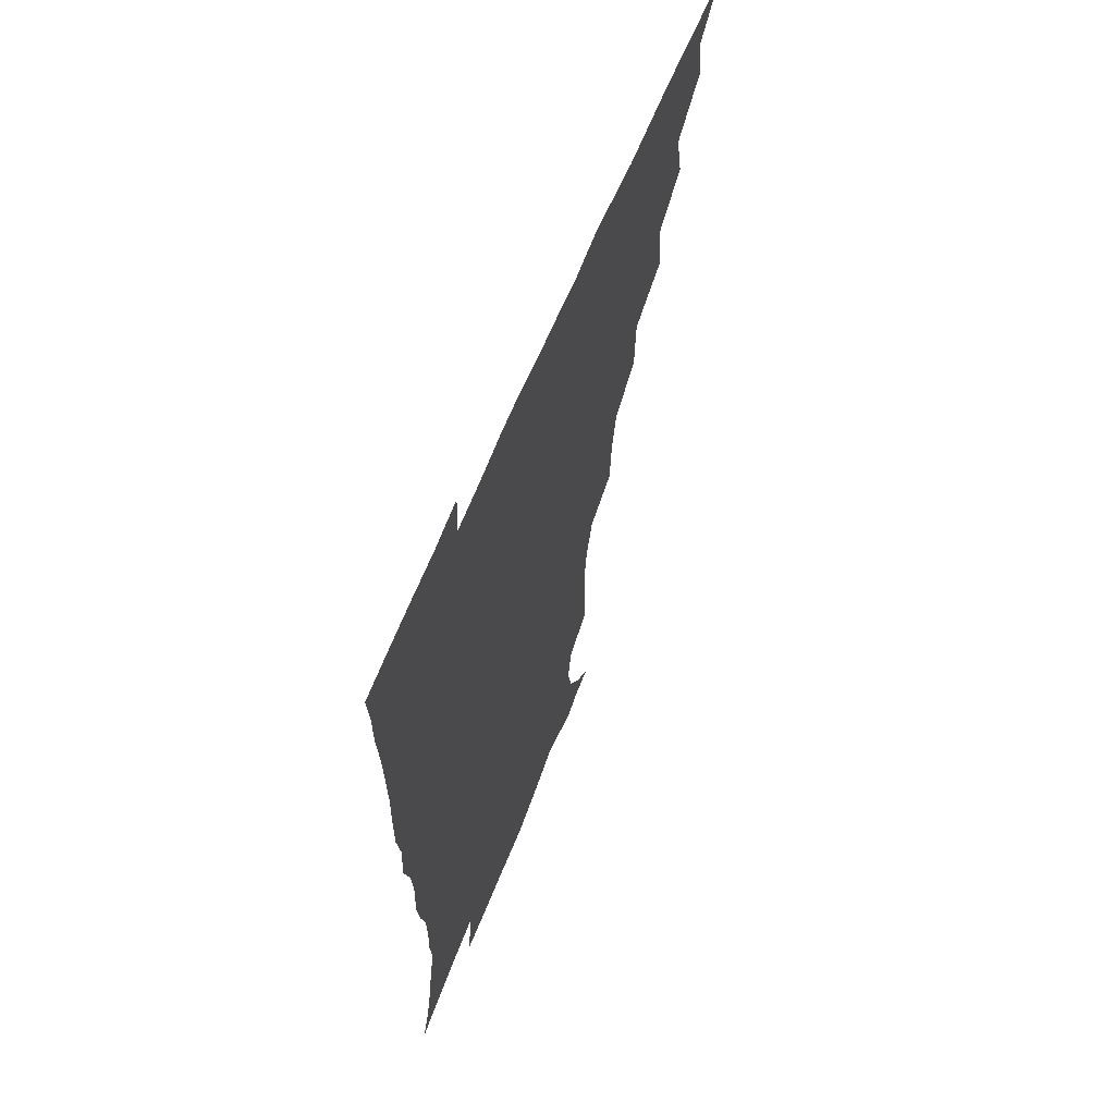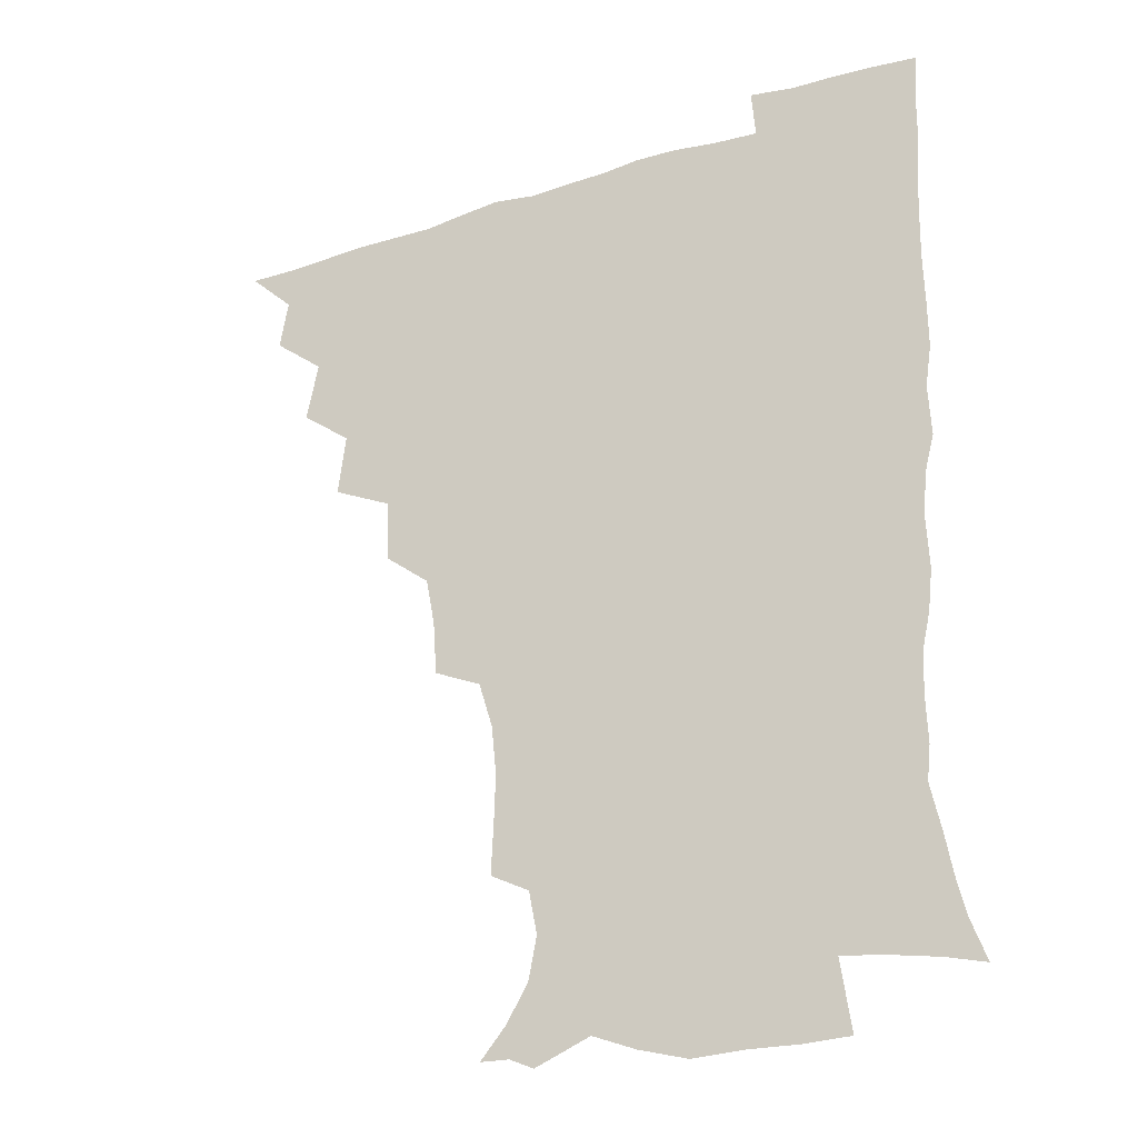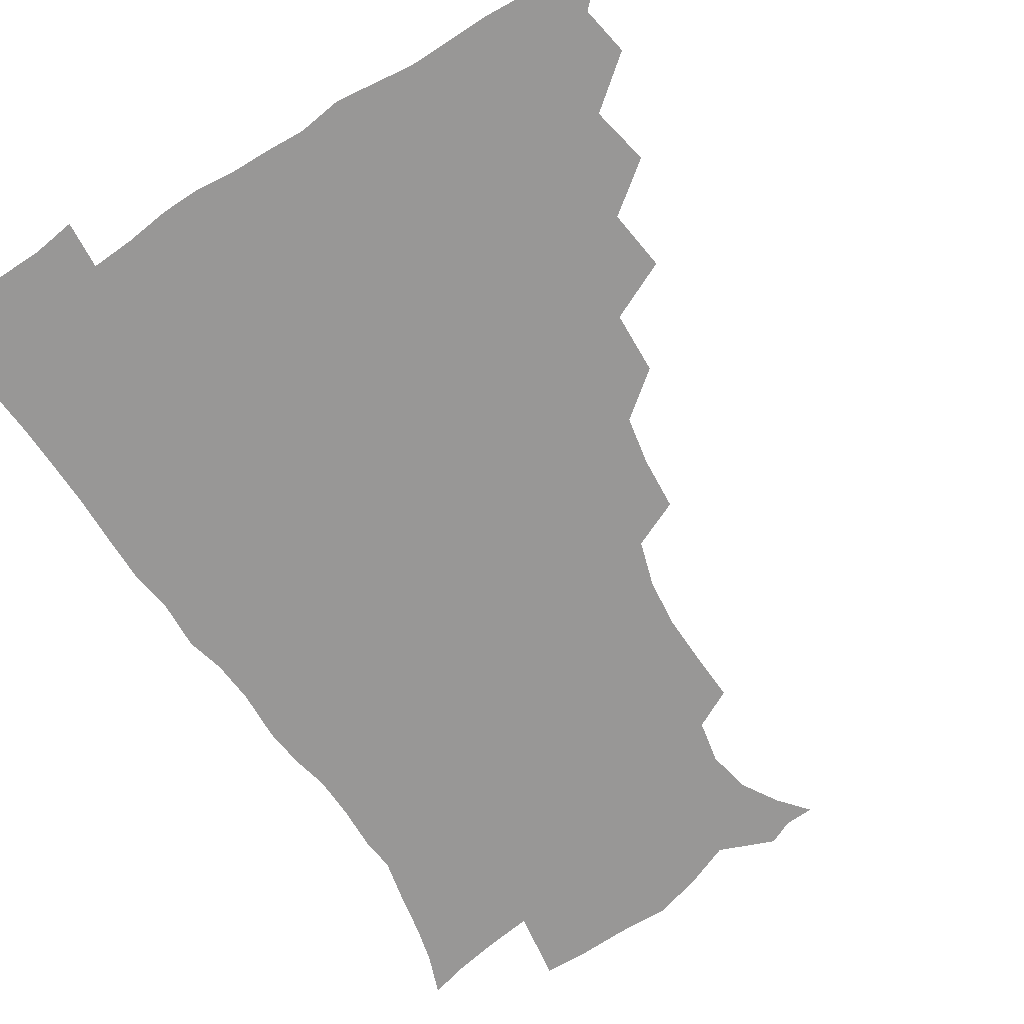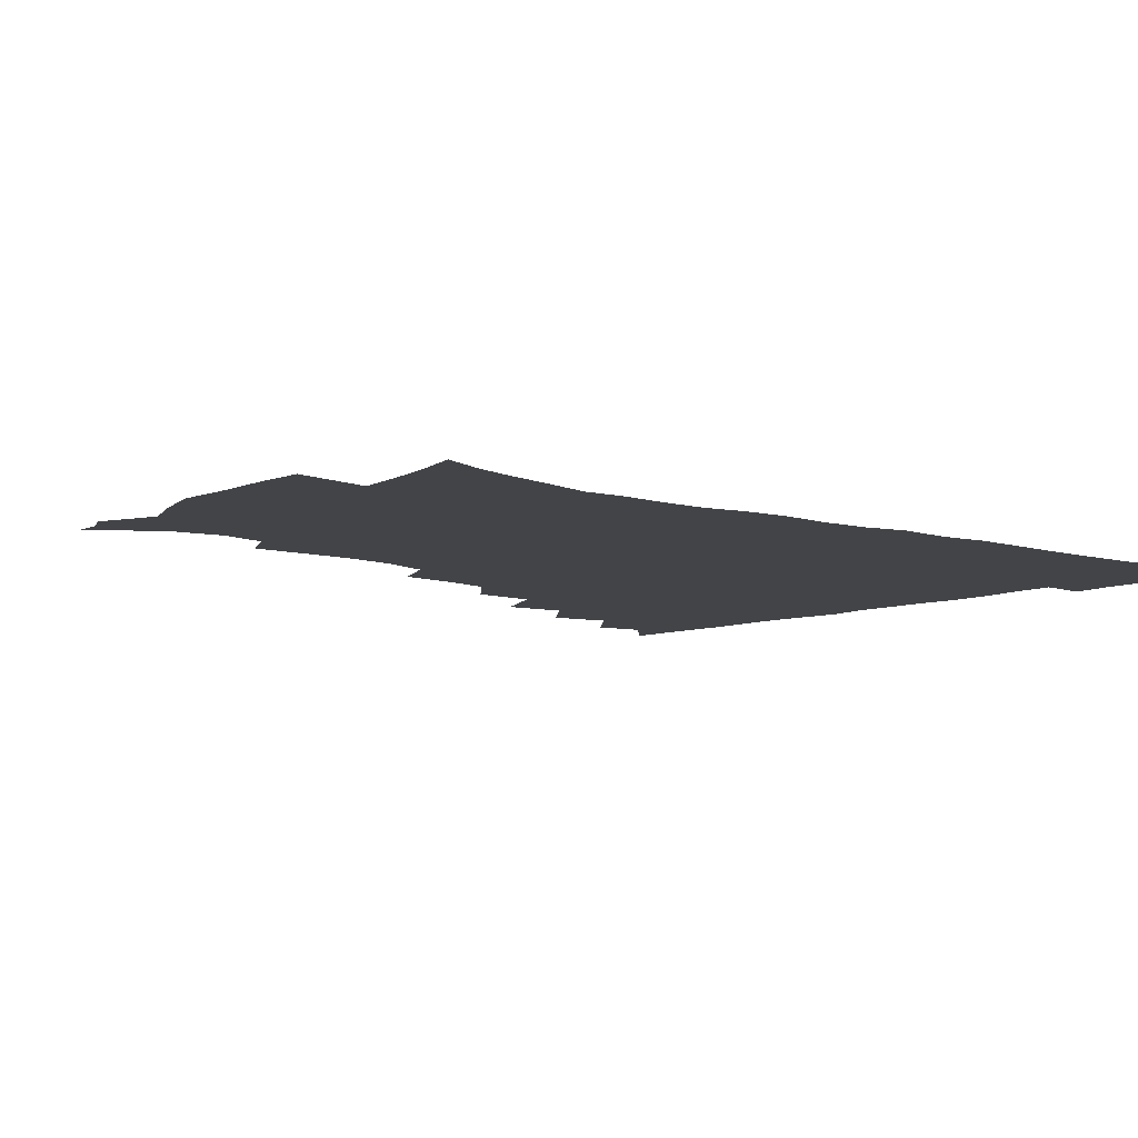
<metadata>
{"format":"obj","ext":"obj","renderer":"f3d","projection":"perspective","resolution":1024,"background":"white","views":[{"elev":64.1,"azim":112.0,"up":"+Y"},{"elev":-27.1,"azim":26.0,"up":"+Y"},{"elev":-68.3,"azim":-147.6,"up":"+Z"},{"elev":-7.7,"azim":49.0,"up":"+Z"}]}
</metadata>
<code>
v 450.8 495.1 0
v 464 462.1 0
v 467 479.6 0
v 467 495 0
v 477.7 426.8 0
v 482 447.8 0
v 482.5 464.3 0
v 482.7 479.8 0
v 482.1 495.7 0
v 492.8 391.6 0
v 495.6 413.4 0
v 497.8 433 0
v 498.8 449.6 0
v 498.8 465.1 0
v 497.9 480.5 0
v 497 496.7 0
v 514.9 359.6 0
v 514 381.8 0
v 514.2 402.2 0
v 515.2 420.8 0
v 515.6 436.8 0
v 514.6 451 0
v 513.8 465.7 0
v 513.1 480.6 0
v 512.2 496.4 0
v 535.7 310.8 0
v 534.4 329.7 0
v 531.2 346.9 0
v 531.9 372 0
v 530.9 389.4 0
v 530 405.6 0
v 529.4 420.8 0
v 529.7 436.5 0
v 529.5 451.4 0
v 528.9 466 0
v 527.9 481 0
v 527.2 496.2 0
v 558 234 0
v 558.9 252.4 0
v 559.4 269.6 0
v 557.6 287 0
v 552.6 303.2 0
v 550 321.9 0
v 548.6 340.9 0
v 547.4 359.3 0
v 545.9 375.2 0
v 546.1 393.4 0
v 545.8 408.7 0
v 545.8 423.7 0
v 545.1 437.7 0
v 545.5 452 0
v 543.7 466.7 0
v 542.6 481.6 0
v 541.6 497.9 0
v 555.2 172.7 0
v 564.1 183.3 0
v 571.9 196.3 0
v 574.9 211.5 0
v 571.9 226.8 0
v 571.3 246.3 0
v 571.2 263.3 0
v 570.3 280.3 0
v 567.8 295.7 0
v 564.7 310.9 0
v 563.3 329.2 0
v 562.1 345.9 0
v 561.7 364.1 0
v 560.5 378.9 0
v 560 394.3 0
v 560.5 410.4 0
v 560.2 424.7 0
v 560.2 438.9 0
v 559.3 452.8 0
v 558.1 467.3 0
v 557.2 482.2 0
v 555.8 499.6 0
v 565.4 172.3 0
v 577.1 187.2 0
v 584 204.9 0
v 584.8 221.5 0
v 583.9 238 0
v 582.8 252.7 0
v 582.6 269.6 0
v 581.7 287.5 0
v 580 303.4 0
v 577.8 316.9 0
v 576.4 333.2 0
v 576.2 351.1 0
v 575.2 365.9 0
v 575.1 382.3 0
v 575 397.2 0
v 574.8 411.5 0
v 574.8 425.9 0
v 574.4 439.2 0
v 573.9 452.9 0
v 572.9 467.3 0
v 571.9 482.4 0
v 571.4 497.5 0
v 574.1 168.3 0
v 589.9 190.5 0
v 595.2 209.5 0
v 596.2 228.1 0
v 595.5 243.4 0
v 595.1 259.8 0
v 595.2 275.9 0
v 593.4 290.4 0
v 591.9 305.6 0
v 591.2 322.6 0
v 590.4 337.9 0
v 589.7 352.7 0
v 589.1 367.4 0
v 588.6 381.4 0
v 588.7 396.9 0
v 588.7 411.8 0
v 588.5 425.3 0
v 588.5 439.4 0
v 588.2 453.1 0
v 587.6 467.3 0
v 586.8 481.7 0
v 585.5 498.2 0
v 593.8 176.2 0
v 604.4 195.8 0
v 607.6 214.1 0
v 607.7 229 0
v 607.2 244.7 0
v 606.6 258.7 0
v 606.5 279.4 0
v 605.6 294.3 0
v 605 308.4 0
v 604 323.3 0
v 603.3 338.5 0
v 603.1 353.8 0
v 602.9 369 0
v 603.1 384.4 0
v 602.7 397.7 0
v 602.9 412.8 0
v 602.8 425.8 0
v 602.6 439.4 0
v 602.8 453.3 0
v 602.2 467.4 0
v 601.1 482.6 0
v 599.8 498.5 0
v 609.5 169.8 0
v 617.1 194.9 0
v 619.4 214.7 0
v 619.8 232.9 0
v 619.3 245.5 0
v 618.9 261.9 0
v 618.3 280.6 0
v 617.8 294.1 0
v 617.4 311 0
v 617.2 325.6 0
v 616.5 339.7 0
v 616.6 354.4 0
v 616.4 370.1 0
v 616.5 384.8 0
v 616.5 398 0
v 616.6 412.2 0
v 617.1 426.6 0
v 617.2 439.9 0
v 617.2 453.4 0
v 617 467.1 0
v 616 481.7 0
v 613.8 500 0
v 626.6 164.7 0
v 630.7 194.8 0
v 631.7 218.4 0
v 631.8 233.1 0
v 631.6 249.8 0
v 631.7 263 0
v 630.5 279.8 0
v 630.4 294.4 0
v 629.9 310.2 0
v 629.8 326 0
v 629.8 337.8 0
v 629.7 356 0
v 629.8 370.2 0
v 630 383.9 0
v 630.2 398.5 0
v 630.5 412.6 0
v 630.8 426.4 0
v 631.3 440.2 0
v 631.6 453.6 0
v 631.3 467.3 0
v 630.2 483.2 0
v 628.3 499.7 0
v 645.2 165.2 0
v 645 195.6 0
v 644.6 214.2 0
v 644 233 0
v 643.6 247.8 0
v 643.3 267.3 0
v 643.3 280.8 0
v 643 295 0
v 642.7 309.7 0
v 642.3 326 0
v 642.9 339.4 0
v 642.9 355.2 0
v 643.1 369.4 0
v 643.4 383.6 0
v 643.5 398.7 0
v 644.1 412.5 0
v 644.5 426.7 0
v 645 440 0
v 645.7 453.7 0
v 645.6 467.7 0
v 645.7 482.1 0
v 644.5 497.7 0
v 663 164.6 0
v 659.9 192.6 0
v 657.5 213.5 0
v 656.4 231.7 0
v 656 247.7 0
v 655.7 263.4 0
v 655.2 279.9 0
v 655.3 294.1 0
v 655.3 308.8 0
v 655.3 323.9 0
v 656.5 336.2 0
v 655.7 354.1 0
v 656.2 368.2 0
v 656.8 382.3 0
v 657.6 396.3 0
v 657.6 411.8 0
v 658.3 425.5 0
v 659.1 438.9 0
v 659.7 454.1 0
v 660.1 467.6 0
v 660.7 481.5 0
v 660.2 496.7 0
v 658.9 514 0
v 679 165.1 0
v 675.4 190.1 0
v 671.8 209.5 0
v 669.4 228.3 0
v 668.2 245.1 0
v 667.3 262.3 0
v 667.2 277.7 0
v 667.3 292.8 0
v 667.8 306.9 0
v 668.4 320.9 0
v 668.9 335.9 0
v 669 351.3 0
v 669.8 365.5 0
v 670.7 379.5 0
v 670.7 395.7 0
v 671.4 409.9 0
v 671.8 425 0
v 672.8 438.7 0
v 673.3 453.5 0
v 674.3 467.1 0
v 675.1 481.2 0
v 675.6 495.3 0
v 674.8 511.8 0
v 692.6 187.7 0
v 686 207.1 0
v 682.2 225.5 0
v 680.7 241.5 0
v 680.1 256.8 0
v 679.6 273 0
v 679.7 288.4 0
v 680.4 302.9 0
v 681.3 317.3 0
v 681.9 332.2 0
v 682.6 346.9 0
v 683.3 362 0
v 683.7 377.7 0
v 683.8 393.7 0
v 685 407.9 0
v 685.9 422.5 0
v 686.8 437 0
v 687 452.8 0
v 688.4 466.5 0
v 689.3 480.6 0
v 690 494.8 0
v 689.8 511.6 0
v 707.8 184.9 0
v 700.5 203 0
v 696.4 219.5 0
v 694 235.3 0
v 693 250.1 0
v 692 266.8 0
v 692.9 280.8 0
v 692.8 297 0
v 694.6 310.7 0
v 695.4 325.9 0
v 695.2 342.6 0
v 697.1 356.4 0
v 698 372 0
v 699.4 386.8 0
v 699 403.9 0
v 699.7 419.4 0
v 700.5 434.9 0
v 701.9 449.9 0
v 702.2 465.8 0
v 703.8 479.8 0
v 704.1 494.1 0
v 704.9 510.7 0
v 721.6 181.3 0
v 716.3 195.8 0
v 713.1 209.1 0
v 710.6 223.1 0
v 706.9 240.1 0
v 708.2 252.3 0
v 707.6 268.1 0
v 708.2 283.6 0
v 711.1 296.6 0
v 712.7 311.4 0
v 711.9 329.5 0
v 713.1 345.3 0
v 716.6 358.9 0
v 715.7 377.1 0
v 717.9 392.2 0
v 717.7 409.5 0
v 717.3 427.5 0
v 717.6 445 0
v 718.2 462.2 0
v 719.3 478.2 0
v 719.5 494 0
v 720.7 509.4 0
f 3 4 1
f 6 7 2
f 2 7 3
f 7 8 3
f 3 8 4
f 8 9 4
f 11 12 5
f 5 12 6
f 12 13 6
f 6 13 7
f 13 14 7
f 7 14 8
f 14 15 8
f 8 15 9
f 15 16 9
f 18 19 10
f 10 19 11
f 19 20 11
f 11 20 12
f 20 21 12
f 12 21 13
f 21 22 13
f 13 22 14
f 22 23 14
f 14 23 15
f 23 24 15
f 15 24 16
f 24 25 16
f 28 29 17
f 17 29 18
f 29 30 18
f 18 30 19
f 30 31 19
f 19 31 20
f 31 32 20
f 20 32 21
f 32 33 21
f 21 33 22
f 33 34 22
f 22 34 23
f 34 35 23
f 23 35 24
f 35 36 24
f 24 36 25
f 36 37 25
f 42 43 26
f 26 43 27
f 43 44 27
f 27 44 28
f 44 45 28
f 28 45 29
f 45 46 29
f 29 46 30
f 46 47 30
f 30 47 31
f 47 48 31
f 31 48 32
f 48 49 32
f 32 49 33
f 49 50 33
f 33 50 34
f 50 51 34
f 34 51 35
f 51 52 35
f 35 52 36
f 52 53 36
f 36 53 37
f 53 54 37
f 59 60 38
f 38 60 39
f 60 61 39
f 39 61 40
f 61 62 40
f 40 62 41
f 62 63 41
f 41 63 42
f 63 64 42
f 42 64 43
f 64 65 43
f 43 65 44
f 65 66 44
f 44 66 45
f 66 67 45
f 45 67 46
f 67 68 46
f 46 68 47
f 68 69 47
f 47 69 48
f 69 70 48
f 48 70 49
f 70 71 49
f 49 71 50
f 71 72 50
f 50 72 51
f 72 73 51
f 51 73 52
f 73 74 52
f 52 74 53
f 74 75 53
f 53 75 54
f 75 76 54
f 55 77 56
f 77 78 56
f 56 78 57
f 78 79 57
f 57 79 58
f 79 80 58
f 58 80 59
f 80 81 59
f 59 81 60
f 81 82 60
f 60 82 61
f 82 83 61
f 61 83 62
f 83 84 62
f 62 84 63
f 84 85 63
f 63 85 64
f 85 86 64
f 64 86 65
f 86 87 65
f 65 87 66
f 87 88 66
f 66 88 67
f 88 89 67
f 67 89 68
f 89 90 68
f 68 90 69
f 90 91 69
f 69 91 70
f 91 92 70
f 70 92 71
f 92 93 71
f 71 93 72
f 93 94 72
f 72 94 73
f 94 95 73
f 73 95 74
f 95 96 74
f 74 96 75
f 96 97 75
f 75 97 76
f 97 98 76
f 77 99 78
f 99 100 78
f 78 100 79
f 100 101 79
f 79 101 80
f 101 102 80
f 80 102 81
f 102 103 81
f 81 103 82
f 103 104 82
f 82 104 83
f 104 105 83
f 83 105 84
f 105 106 84
f 84 106 85
f 106 107 85
f 85 107 86
f 107 108 86
f 86 108 87
f 108 109 87
f 87 109 88
f 109 110 88
f 88 110 89
f 110 111 89
f 89 111 90
f 111 112 90
f 90 112 91
f 112 113 91
f 91 113 92
f 113 114 92
f 92 114 93
f 114 115 93
f 93 115 94
f 115 116 94
f 94 116 95
f 116 117 95
f 95 117 96
f 117 118 96
f 96 118 97
f 118 119 97
f 97 119 98
f 119 120 98
f 99 121 100
f 121 122 100
f 100 122 101
f 122 123 101
f 101 123 102
f 123 124 102
f 102 124 103
f 124 125 103
f 103 125 104
f 125 126 104
f 104 126 105
f 126 127 105
f 105 127 106
f 127 128 106
f 106 128 107
f 128 129 107
f 107 129 108
f 129 130 108
f 108 130 109
f 130 131 109
f 109 131 110
f 131 132 110
f 110 132 111
f 132 133 111
f 111 133 112
f 133 134 112
f 112 134 113
f 134 135 113
f 113 135 114
f 135 136 114
f 114 136 115
f 136 137 115
f 115 137 116
f 137 138 116
f 116 138 117
f 138 139 117
f 117 139 118
f 139 140 118
f 118 140 119
f 140 141 119
f 119 141 120
f 141 142 120
f 121 143 122
f 143 144 122
f 122 144 123
f 144 145 123
f 123 145 124
f 145 146 124
f 124 146 125
f 146 147 125
f 125 147 126
f 147 148 126
f 126 148 127
f 148 149 127
f 127 149 128
f 149 150 128
f 128 150 129
f 150 151 129
f 129 151 130
f 151 152 130
f 130 152 131
f 152 153 131
f 131 153 132
f 153 154 132
f 132 154 133
f 154 155 133
f 133 155 134
f 155 156 134
f 134 156 135
f 156 157 135
f 135 157 136
f 157 158 136
f 136 158 137
f 158 159 137
f 137 159 138
f 159 160 138
f 138 160 139
f 160 161 139
f 139 161 140
f 161 162 140
f 140 162 141
f 162 163 141
f 141 163 142
f 163 164 142
f 143 165 144
f 165 166 144
f 144 166 145
f 166 167 145
f 145 167 146
f 167 168 146
f 146 168 147
f 168 169 147
f 147 169 148
f 169 170 148
f 148 170 149
f 170 171 149
f 149 171 150
f 171 172 150
f 150 172 151
f 172 173 151
f 151 173 152
f 173 174 152
f 152 174 153
f 174 175 153
f 153 175 154
f 175 176 154
f 154 176 155
f 176 177 155
f 155 177 156
f 177 178 156
f 156 178 157
f 178 179 157
f 157 179 158
f 179 180 158
f 158 180 159
f 180 181 159
f 159 181 160
f 181 182 160
f 160 182 161
f 182 183 161
f 161 183 162
f 183 184 162
f 162 184 163
f 184 185 163
f 163 185 164
f 185 186 164
f 165 187 166
f 187 188 166
f 166 188 167
f 188 189 167
f 167 189 168
f 189 190 168
f 168 190 169
f 190 191 169
f 169 191 170
f 191 192 170
f 170 192 171
f 192 193 171
f 171 193 172
f 193 194 172
f 172 194 173
f 194 195 173
f 173 195 174
f 195 196 174
f 174 196 175
f 196 197 175
f 175 197 176
f 197 198 176
f 176 198 177
f 198 199 177
f 177 199 178
f 199 200 178
f 178 200 179
f 200 201 179
f 179 201 180
f 201 202 180
f 180 202 181
f 202 203 181
f 181 203 182
f 203 204 182
f 182 204 183
f 204 205 183
f 183 205 184
f 205 206 184
f 184 206 185
f 206 207 185
f 185 207 186
f 207 208 186
f 187 209 188
f 209 210 188
f 188 210 189
f 210 211 189
f 189 211 190
f 211 212 190
f 190 212 191
f 212 213 191
f 191 213 192
f 213 214 192
f 192 214 193
f 214 215 193
f 193 215 194
f 215 216 194
f 194 216 195
f 216 217 195
f 195 217 196
f 217 218 196
f 196 218 197
f 218 219 197
f 197 219 198
f 219 220 198
f 198 220 199
f 220 221 199
f 199 221 200
f 221 222 200
f 200 222 201
f 222 223 201
f 201 223 202
f 223 224 202
f 202 224 203
f 224 225 203
f 203 225 204
f 225 226 204
f 204 226 205
f 226 227 205
f 205 227 206
f 227 228 206
f 206 228 207
f 228 229 207
f 207 229 208
f 229 230 208
f 209 232 210
f 232 233 210
f 210 233 211
f 233 234 211
f 211 234 212
f 234 235 212
f 212 235 213
f 235 236 213
f 213 236 214
f 236 237 214
f 214 237 215
f 237 238 215
f 215 238 216
f 238 239 216
f 216 239 217
f 239 240 217
f 217 240 218
f 240 241 218
f 218 241 219
f 241 242 219
f 219 242 220
f 242 243 220
f 220 243 221
f 243 244 221
f 221 244 222
f 244 245 222
f 222 245 223
f 245 246 223
f 223 246 224
f 246 247 224
f 224 247 225
f 247 248 225
f 225 248 226
f 248 249 226
f 226 249 227
f 249 250 227
f 227 250 228
f 250 251 228
f 228 251 229
f 251 252 229
f 229 252 230
f 252 253 230
f 230 253 231
f 253 254 231
f 233 255 234
f 255 256 234
f 234 256 235
f 256 257 235
f 235 257 236
f 257 258 236
f 236 258 237
f 258 259 237
f 237 259 238
f 259 260 238
f 238 260 239
f 260 261 239
f 239 261 240
f 261 262 240
f 240 262 241
f 262 263 241
f 241 263 242
f 263 264 242
f 242 264 243
f 264 265 243
f 243 265 244
f 265 266 244
f 244 266 245
f 266 267 245
f 245 267 246
f 267 268 246
f 246 268 247
f 268 269 247
f 247 269 248
f 269 270 248
f 248 270 249
f 270 271 249
f 249 271 250
f 271 272 250
f 250 272 251
f 272 273 251
f 251 273 252
f 273 274 252
f 252 274 253
f 274 275 253
f 253 275 254
f 275 276 254
f 255 277 256
f 277 278 256
f 256 278 257
f 278 279 257
f 257 279 258
f 279 280 258
f 258 280 259
f 280 281 259
f 259 281 260
f 281 282 260
f 260 282 261
f 282 283 261
f 261 283 262
f 283 284 262
f 262 284 263
f 284 285 263
f 263 285 264
f 285 286 264
f 264 286 265
f 286 287 265
f 265 287 266
f 287 288 266
f 266 288 267
f 288 289 267
f 267 289 268
f 289 290 268
f 268 290 269
f 290 291 269
f 269 291 270
f 291 292 270
f 270 292 271
f 292 293 271
f 271 293 272
f 293 294 272
f 272 294 273
f 294 295 273
f 273 295 274
f 295 296 274
f 274 296 275
f 296 297 275
f 275 297 276
f 297 298 276
f 277 299 278
f 299 300 278
f 278 300 279
f 300 301 279
f 279 301 280
f 301 302 280
f 280 302 281
f 302 303 281
f 281 303 282
f 303 304 282
f 282 304 283
f 304 305 283
f 283 305 284
f 305 306 284
f 284 306 285
f 306 307 285
f 285 307 286
f 307 308 286
f 286 308 287
f 308 309 287
f 287 309 288
f 309 310 288
f 288 310 289
f 310 311 289
f 289 311 290
f 311 312 290
f 290 312 291
f 312 313 291
f 291 313 292
f 313 314 292
f 292 314 293
f 314 315 293
f 293 315 294
f 315 316 294
f 294 316 295
f 316 317 295
f 295 317 296
f 317 318 296
f 296 318 297
f 318 319 297
f 297 319 298
f 319 320 298

</code>
